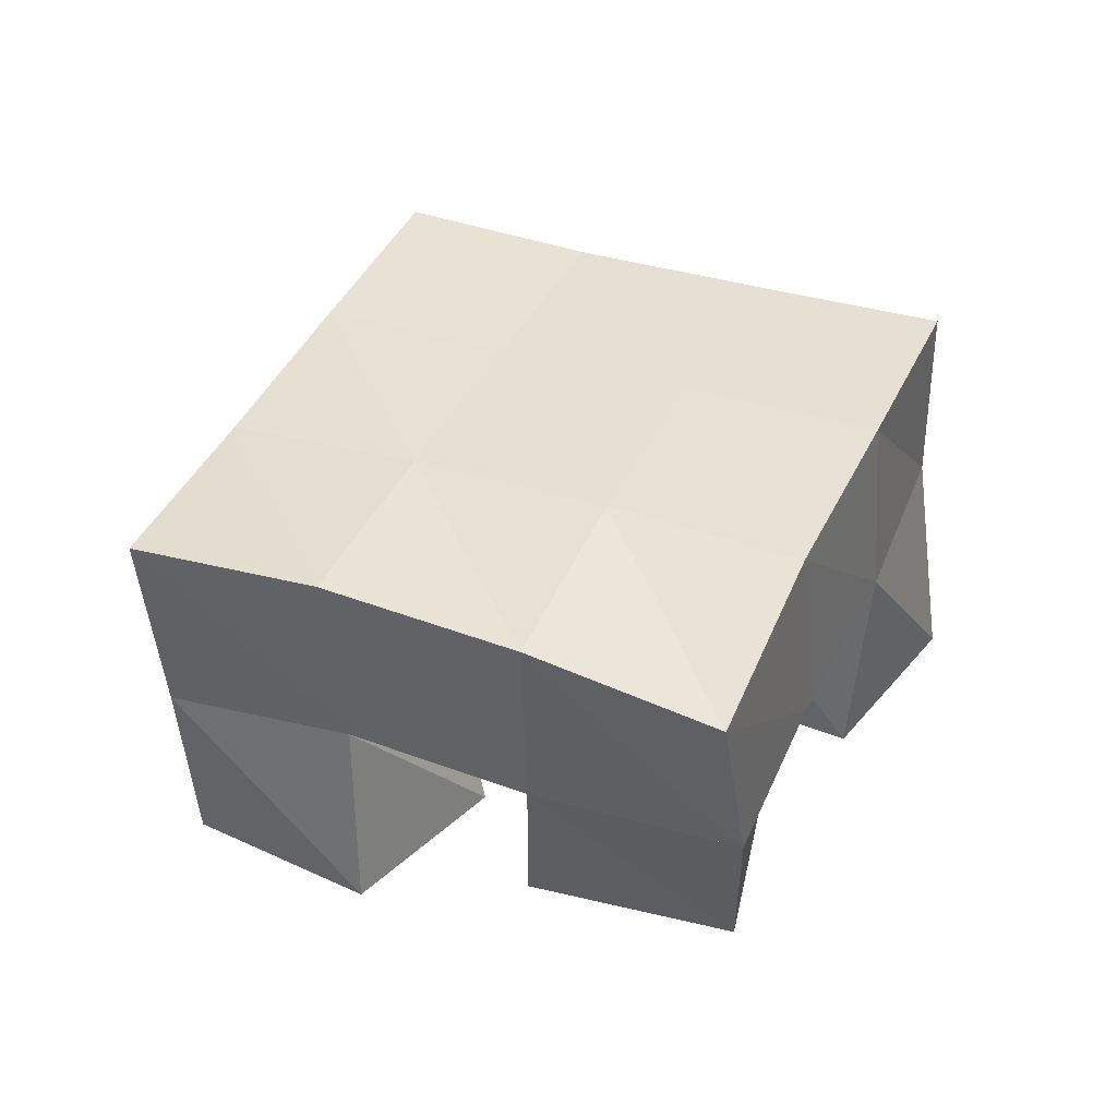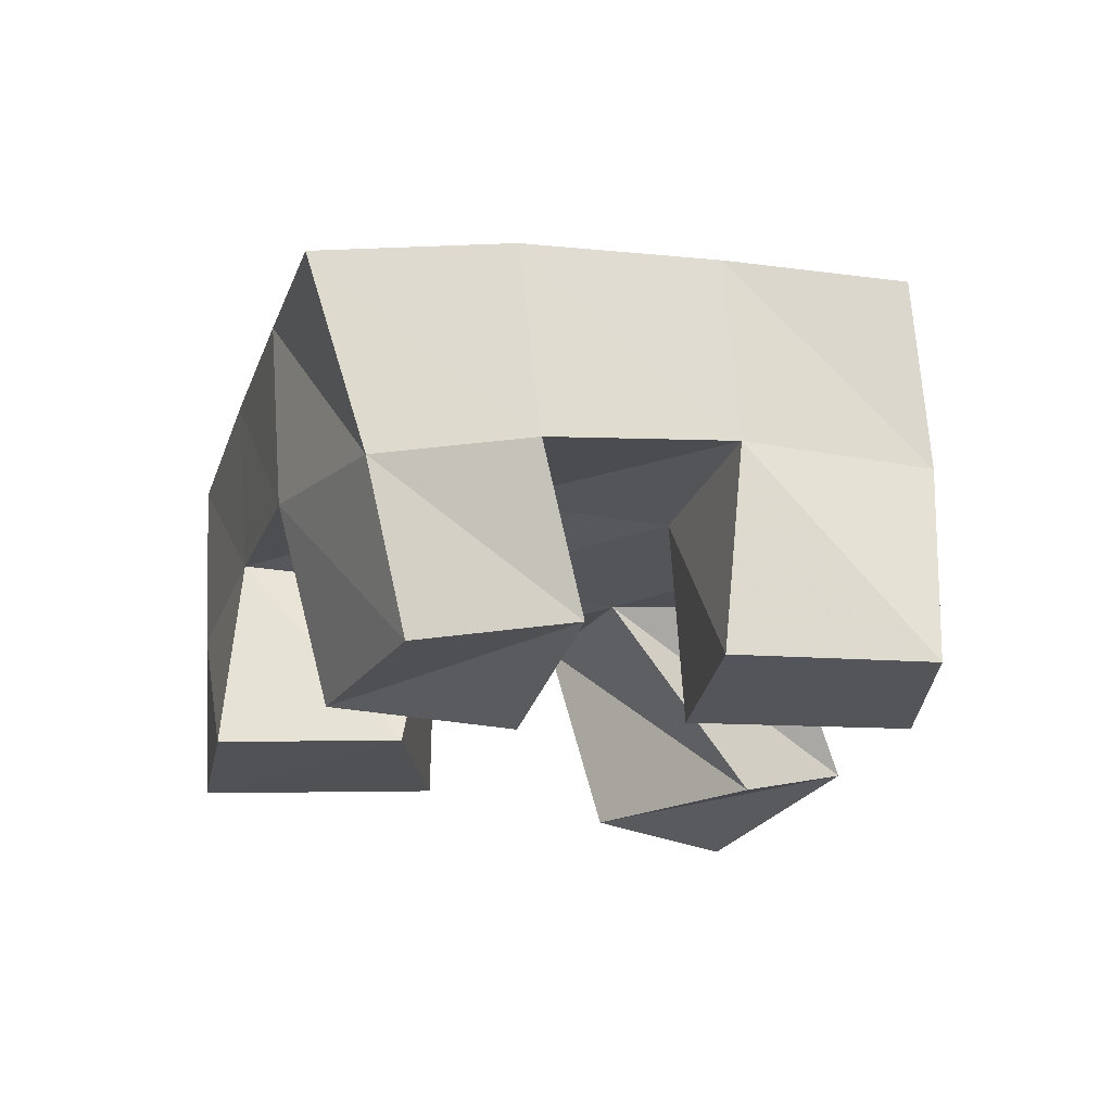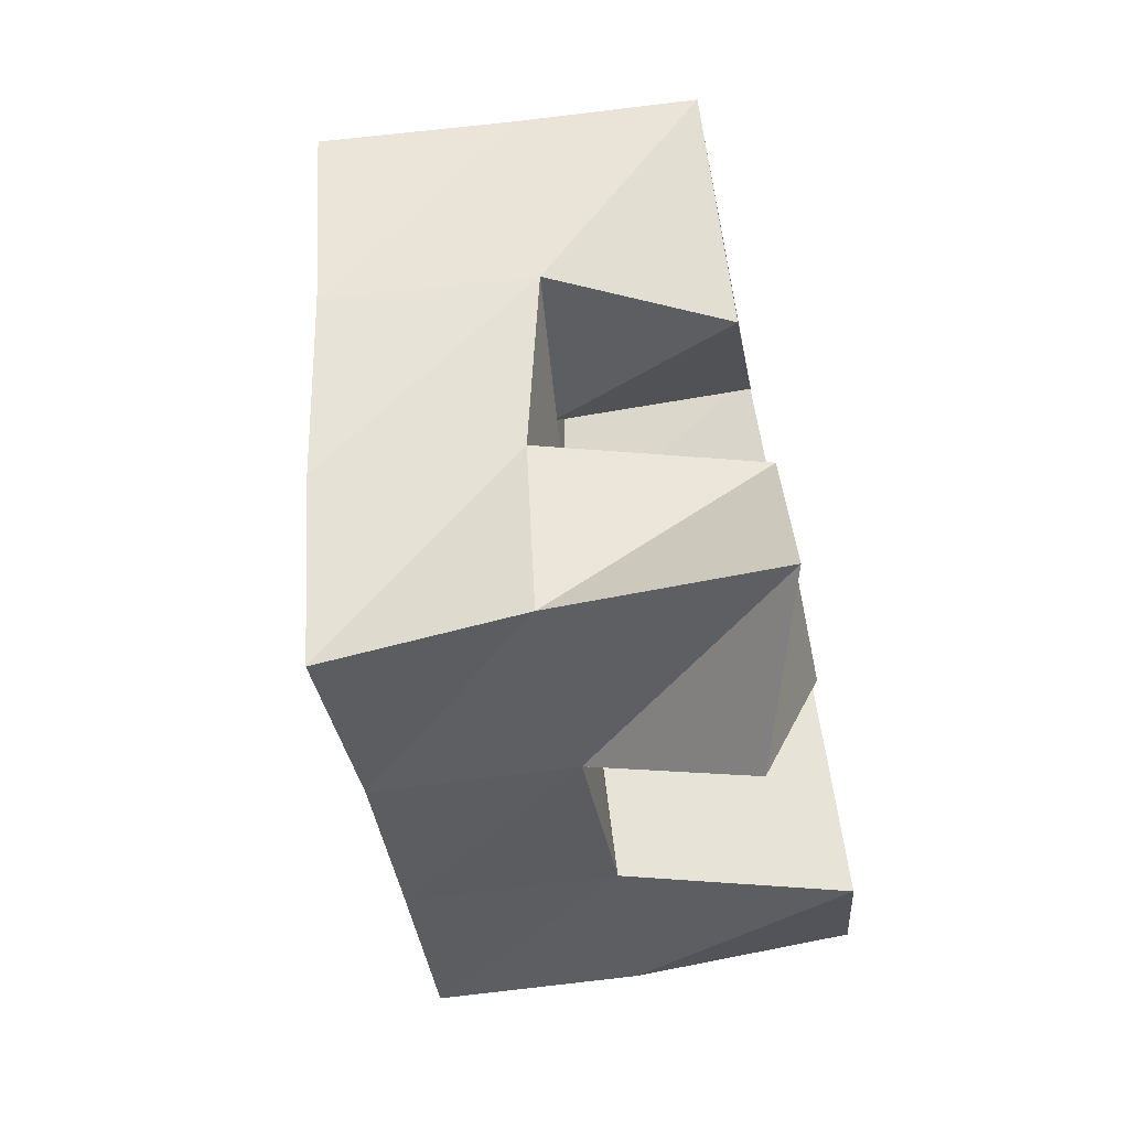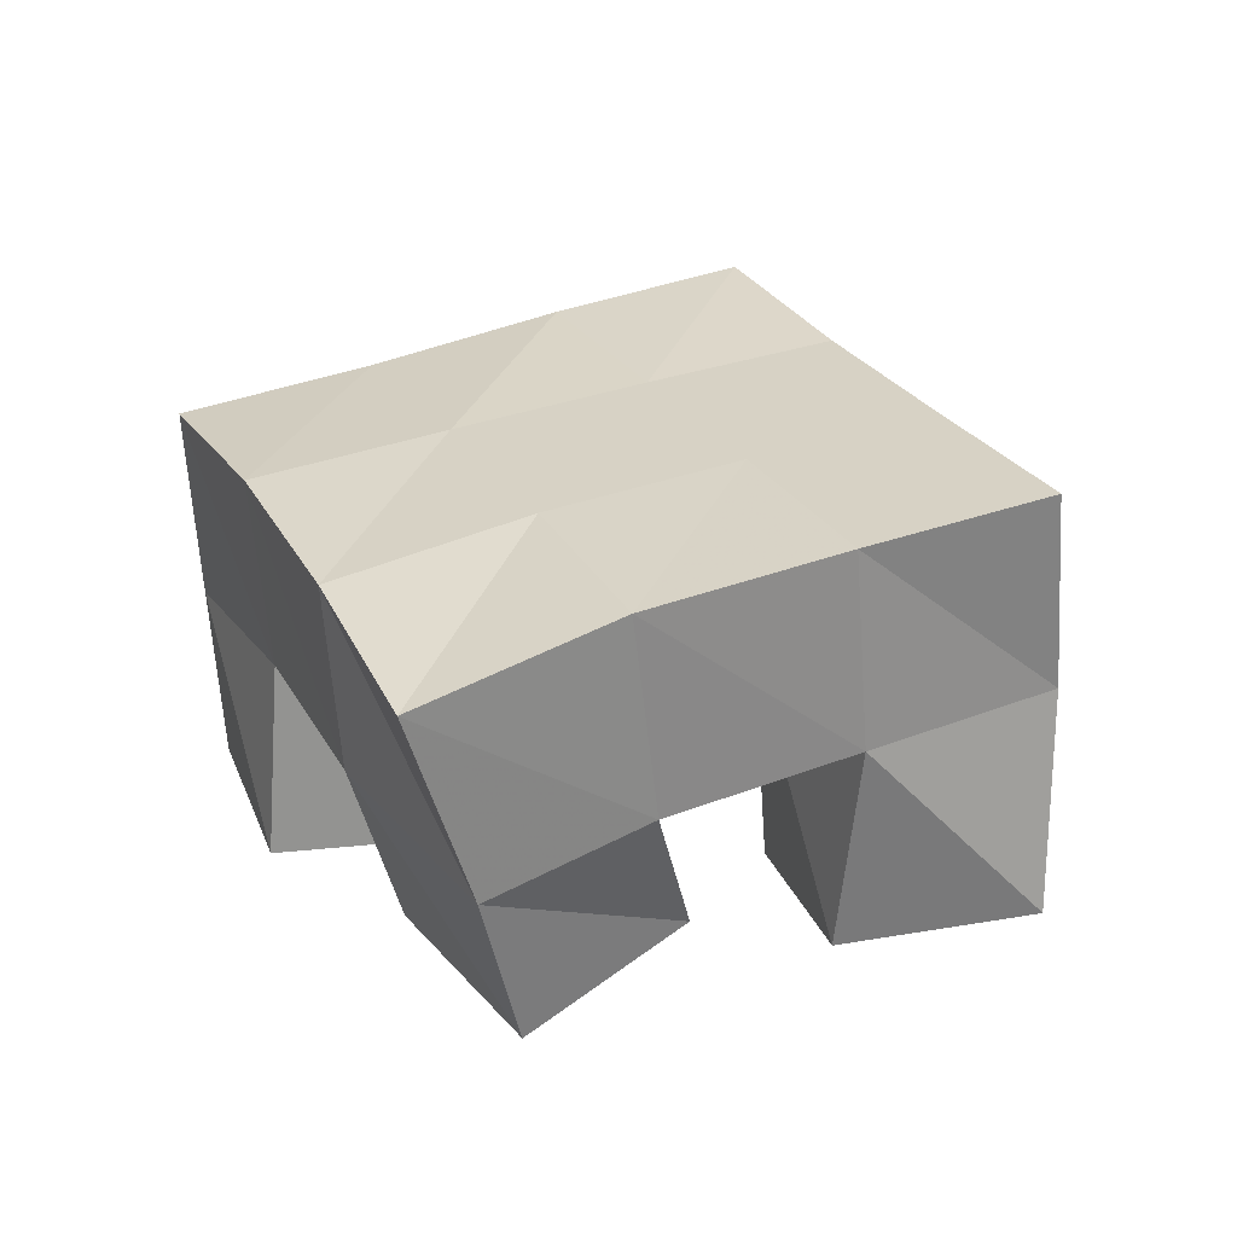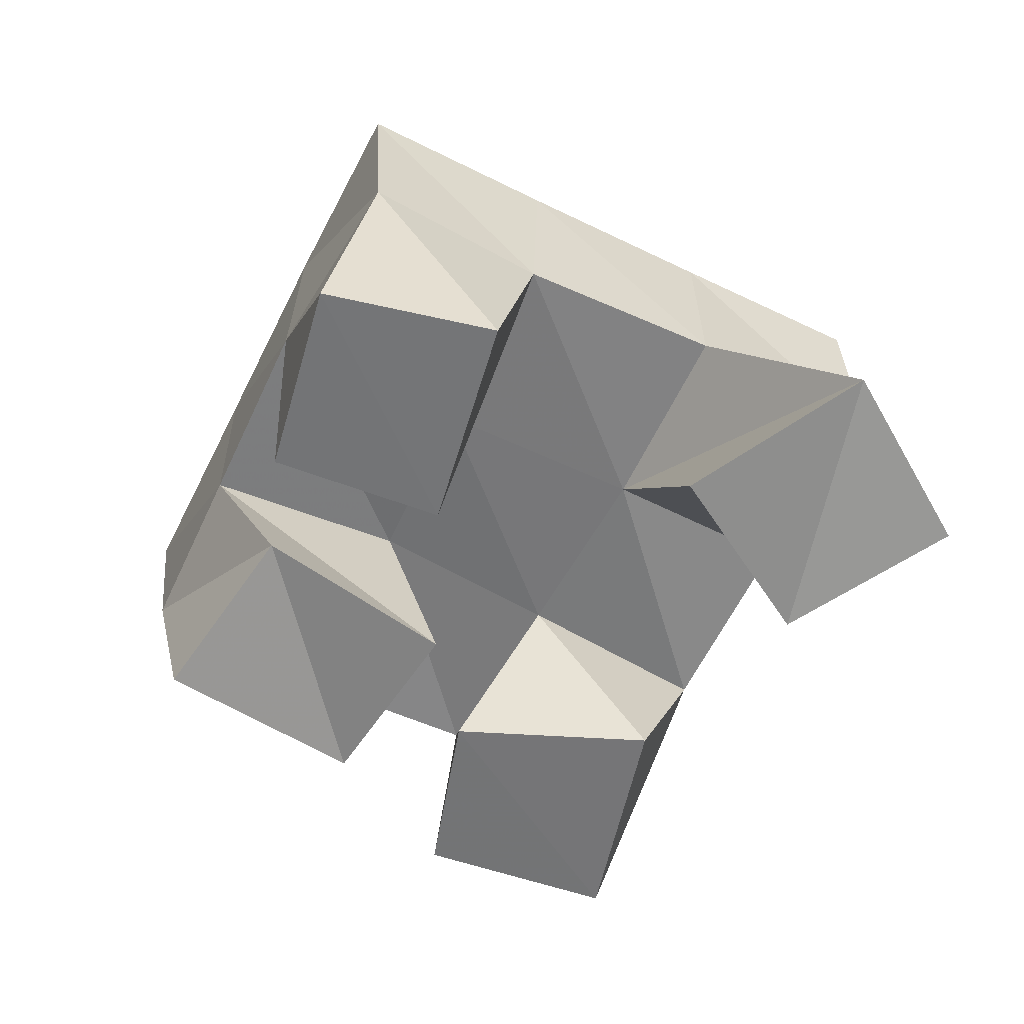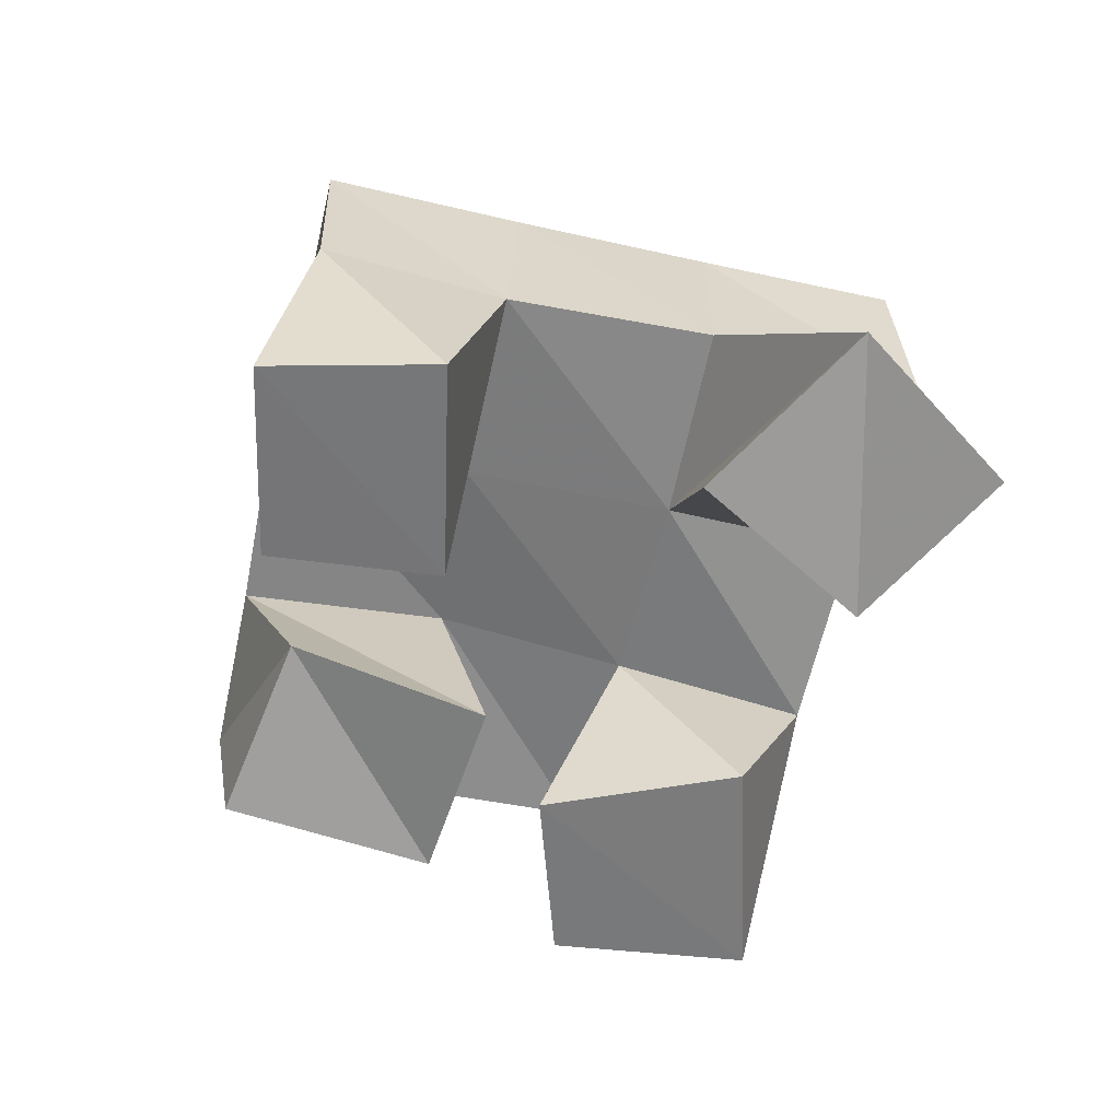
<metadata>
{"format":"obj","ext":"obj","renderer":"f3d","projection":"perspective","resolution":1024,"background":"white","views":[{"elev":38.4,"azim":-11.7,"up":"+Y"},{"elev":-20.8,"azim":37.2,"up":"+Y"},{"elev":-72.1,"azim":-78.2,"up":"+Z"},{"elev":29.4,"azim":29.1,"up":"+Y"},{"elev":-55.5,"azim":117.6,"up":"+Y"},{"elev":-57.1,"azim":131.7,"up":"+Y"}]}
</metadata>
<code>
v 1.69 0.1 0.4921
v 1.694 0.1544 0.5056
v 1.735 0.1151 0.4953
v 1.74 0.1542 0.5338
v 1.683 0.1 0.5406
v 1.67 0.1517 0.5465
v 1.735 0.1 0.5447
v 1.711 0.1492 0.573
v 1.72 0.1 0.6265
v 1.723 0.1551 0.6422
v 1.762 0.1119 0.654
v 1.764 0.1511 0.6735
v 1.696 0.1 0.6692
v 1.693 0.1479 0.6853
v 1.743 0.1 0.695
v 1.74 0.1416 0.7068
v 1.663 0.1013 0.592
v 1.643 0.1433 0.5868
v 1.691 0.1004 0.6356
v 1.683 0.1491 0.6143
v 1.617 0.1 0.6302
v 1.613 0.144 0.6293
v 1.654 0.1 0.6635
v 1.654 0.149 0.6573
v 1.798 0.1004 0.567
v 1.782 0.1539 0.5651
v 1.826 0.1032 0.601
v 1.821 0.1564 0.5905
v 1.757 0.1 0.606
v 1.753 0.1532 0.6057
v 1.789 0.1033 0.636
v 1.794 0.1557 0.6346
v 1.696 0.2033 0.5075
v 1.738 0.2023 0.5361
v 1.667 0.1998 0.5483
v 1.708 0.2006 0.5762
v 1.637 0.1941 0.5874
v 1.679 0.1982 0.6166
v 1.608 0.1904 0.627
v 1.649 0.1955 0.6569
v 1.778 0.2042 0.5654
v 1.749 0.2026 0.6054
v 1.72 0.2004 0.6467
v 1.691 0.1949 0.6883
v 1.819 0.2063 0.5946
v 1.79 0.2045 0.6354
v 1.76 0.2012 0.677
v 1.73 0.1909 0.719
f 1 2 4
f 3 1 4
f 2 6 8
f 4 2 8
f 6 5 7
f 8 6 7
f 5 1 3
f 7 5 3
f 8 7 3
f 4 8 3
f 2 1 5
f 6 2 5
f 9 10 12
f 11 9 12
f 10 14 16
f 12 10 16
f 14 13 15
f 16 14 15
f 13 9 11
f 15 13 11
f 16 15 11
f 12 16 11
f 10 9 13
f 14 10 13
f 17 18 20
f 19 17 20
f 18 22 24
f 20 18 24
f 22 21 23
f 24 22 23
f 21 17 19
f 23 21 19
f 24 23 19
f 20 24 19
f 18 17 21
f 22 18 21
f 25 26 28
f 27 25 28
f 26 30 32
f 28 26 32
f 30 29 31
f 32 30 31
f 29 25 27
f 31 29 27
f 32 31 27
f 28 32 27
f 26 25 29
f 30 26 29
f 2 33 34
f 4 2 34
f 33 35 36
f 34 33 36
f 35 6 8
f 36 35 8
f 6 2 4
f 8 6 4
f 36 8 4
f 34 36 4
f 33 2 6
f 35 33 6
f 6 35 36
f 8 6 36
f 35 37 38
f 36 35 38
f 37 18 20
f 38 37 20
f 18 6 8
f 20 18 8
f 38 20 8
f 36 38 8
f 35 6 18
f 37 35 18
f 18 37 38
f 20 18 38
f 37 39 40
f 38 37 40
f 39 22 24
f 40 39 24
f 22 18 20
f 24 22 20
f 40 24 20
f 38 40 20
f 37 18 22
f 39 37 22
f 4 34 41
f 26 4 41
f 34 36 42
f 41 34 42
f 36 8 30
f 42 36 30
f 8 4 26
f 30 8 26
f 42 30 26
f 41 42 26
f 34 4 8
f 36 34 8
f 8 36 42
f 30 8 42
f 36 38 43
f 42 36 43
f 38 20 10
f 43 38 10
f 20 8 30
f 10 20 30
f 43 10 30
f 42 43 30
f 36 8 20
f 38 36 20
f 20 38 43
f 10 20 43
f 38 40 44
f 43 38 44
f 40 24 14
f 44 40 14
f 24 20 10
f 14 24 10
f 44 14 10
f 43 44 10
f 38 20 24
f 40 38 24
f 26 41 45
f 28 26 45
f 41 42 46
f 45 41 46
f 42 30 32
f 46 42 32
f 30 26 28
f 32 30 28
f 46 32 28
f 45 46 28
f 41 26 30
f 42 41 30
f 30 42 46
f 32 30 46
f 42 43 47
f 46 42 47
f 43 10 12
f 47 43 12
f 10 30 32
f 12 10 32
f 47 12 32
f 46 47 32
f 42 30 10
f 43 42 10
f 10 43 47
f 12 10 47
f 43 44 48
f 47 43 48
f 44 14 16
f 48 44 16
f 14 10 12
f 16 14 12
f 48 16 12
f 47 48 12
f 43 10 14
f 44 43 14

</code>
